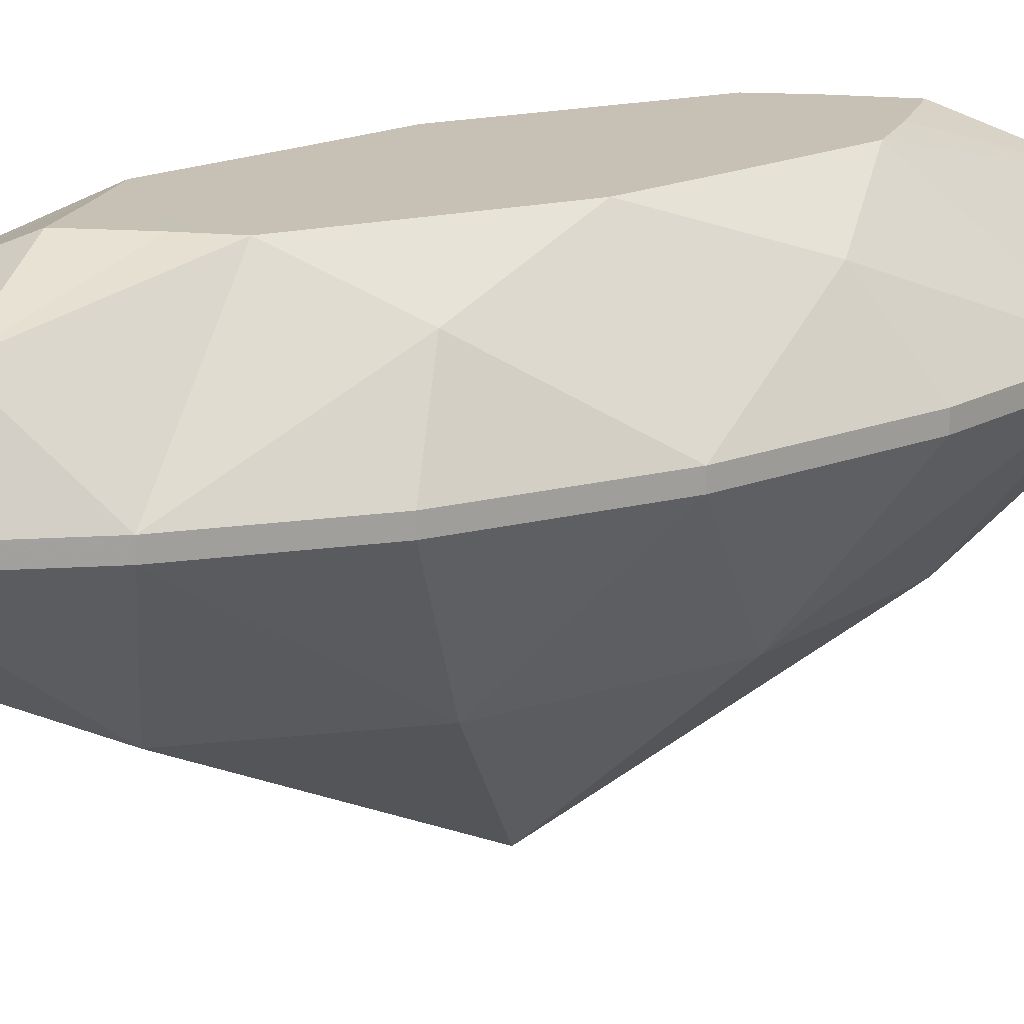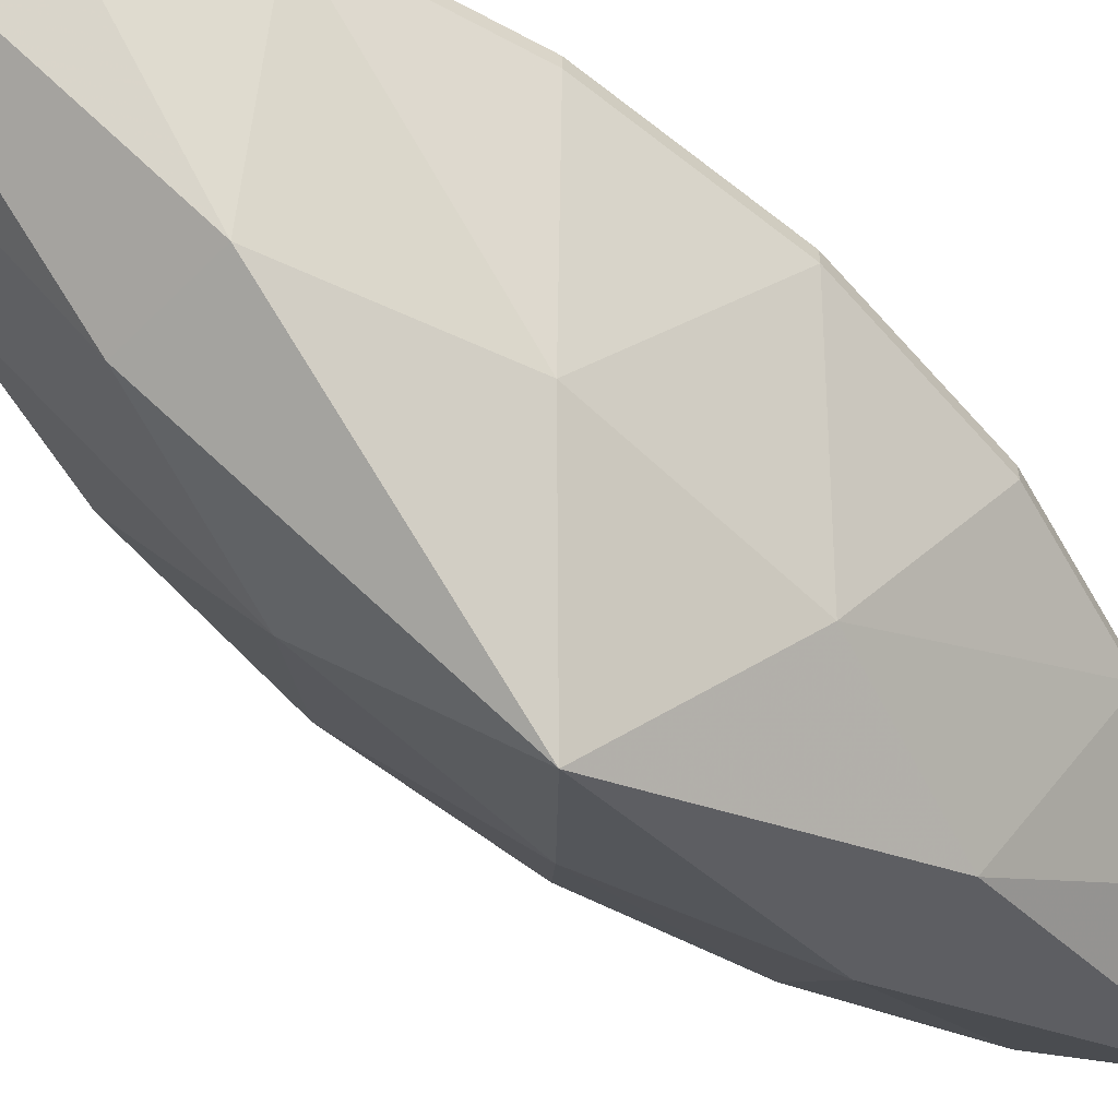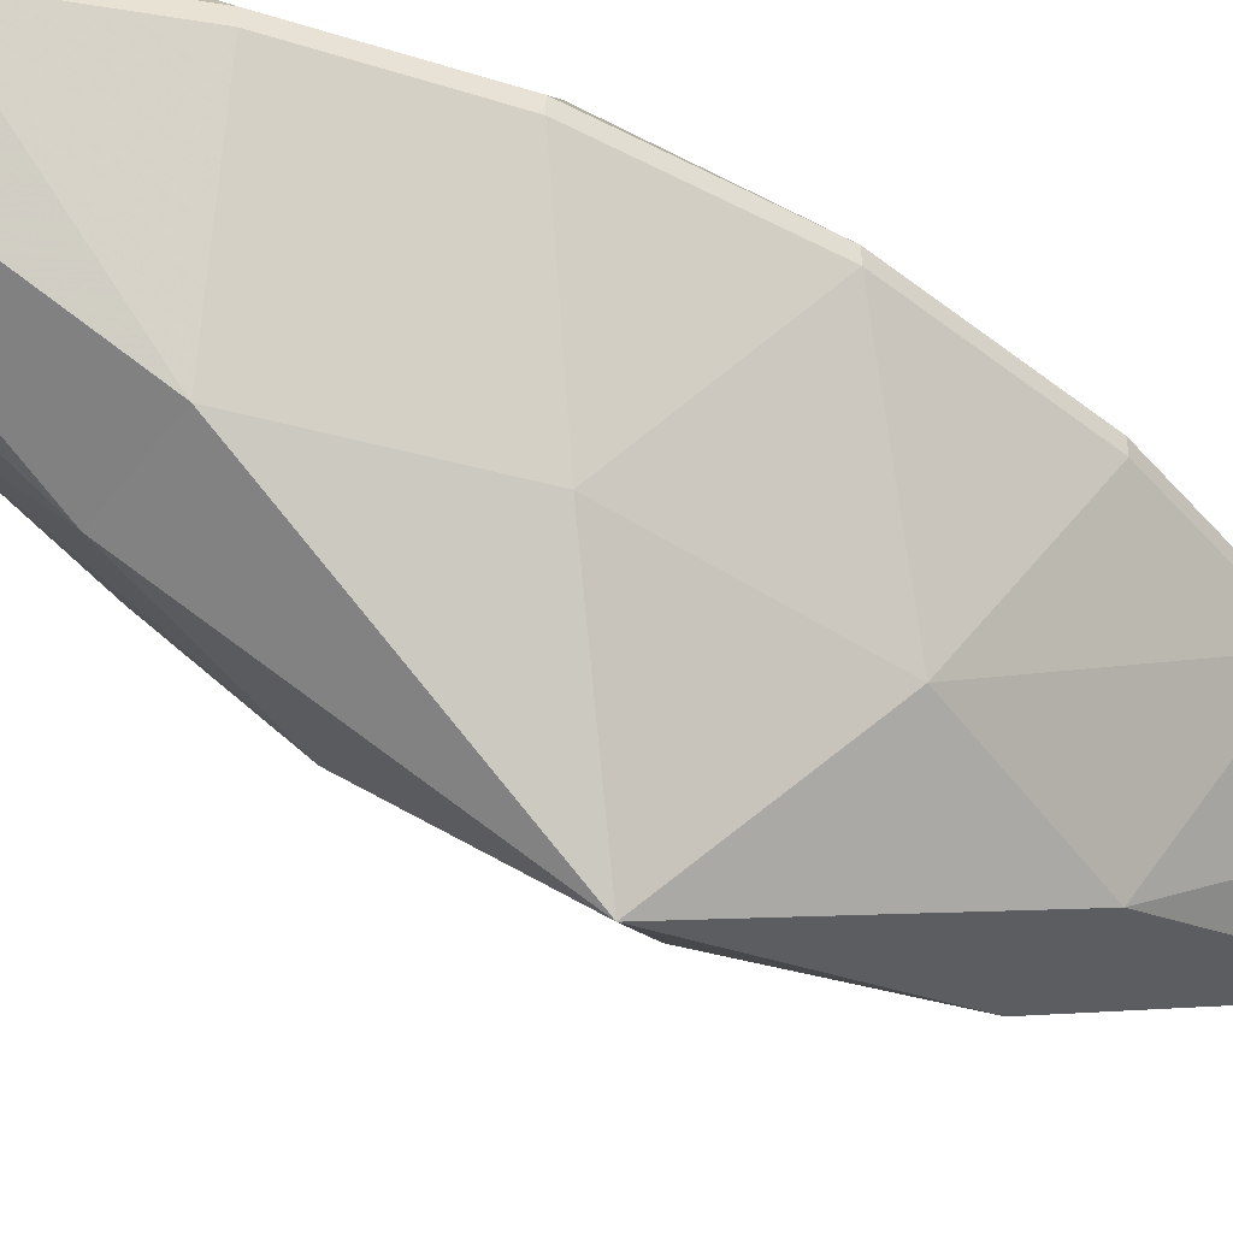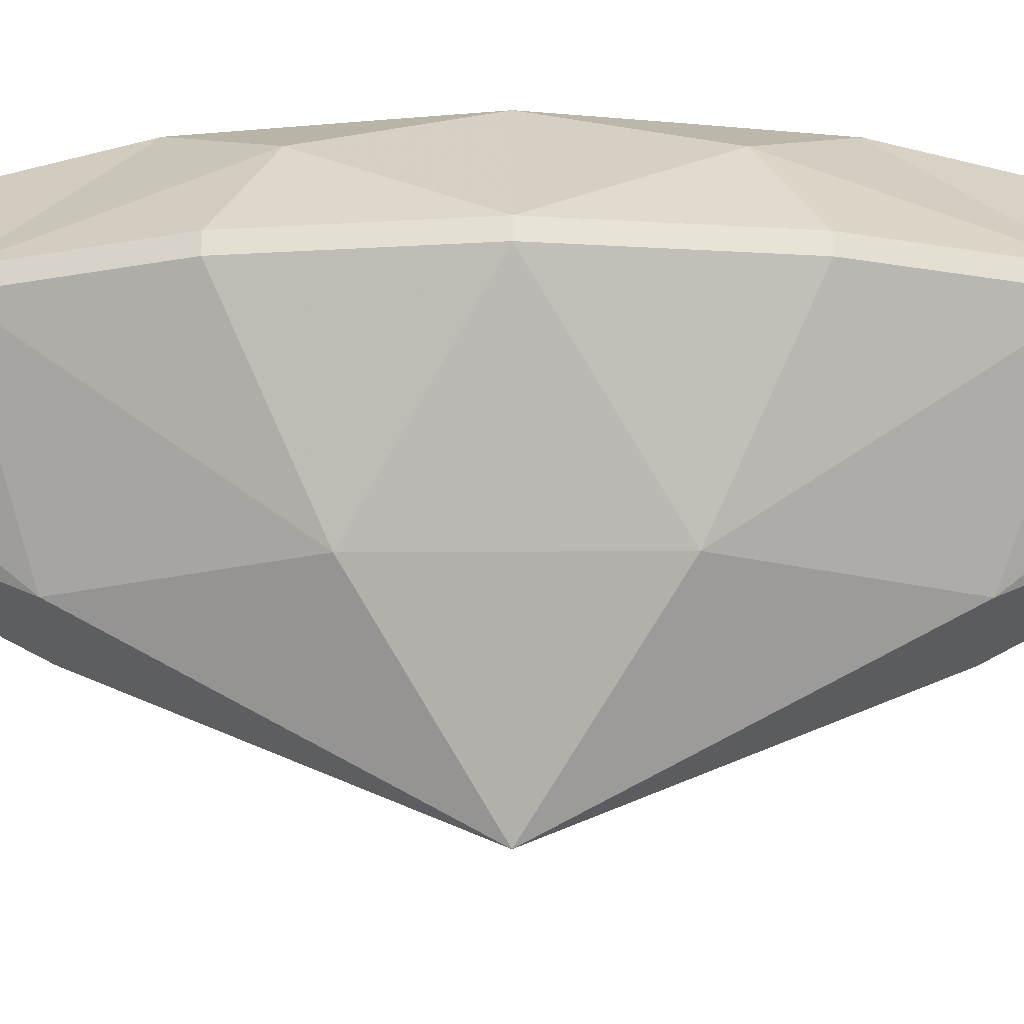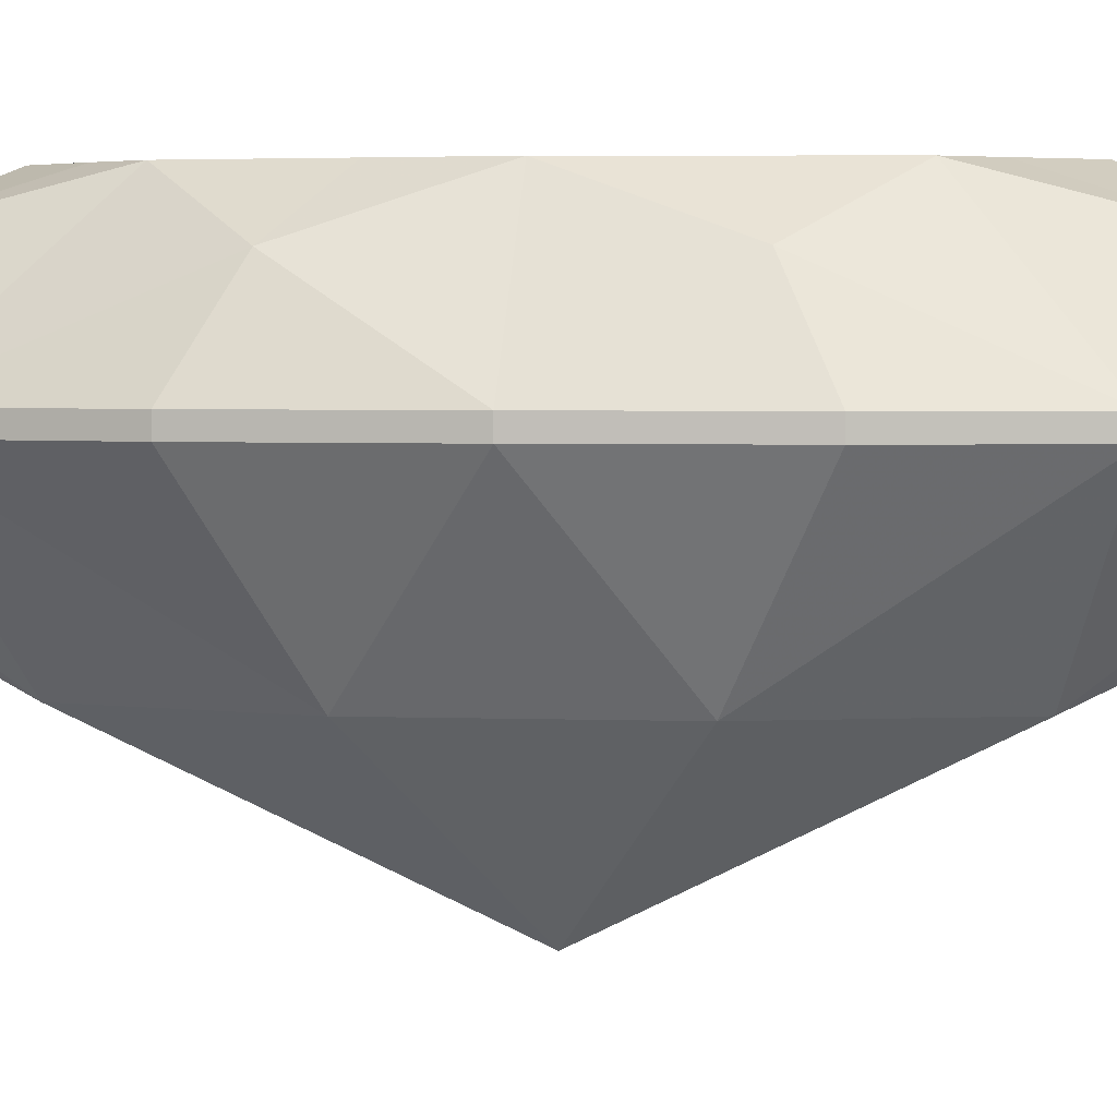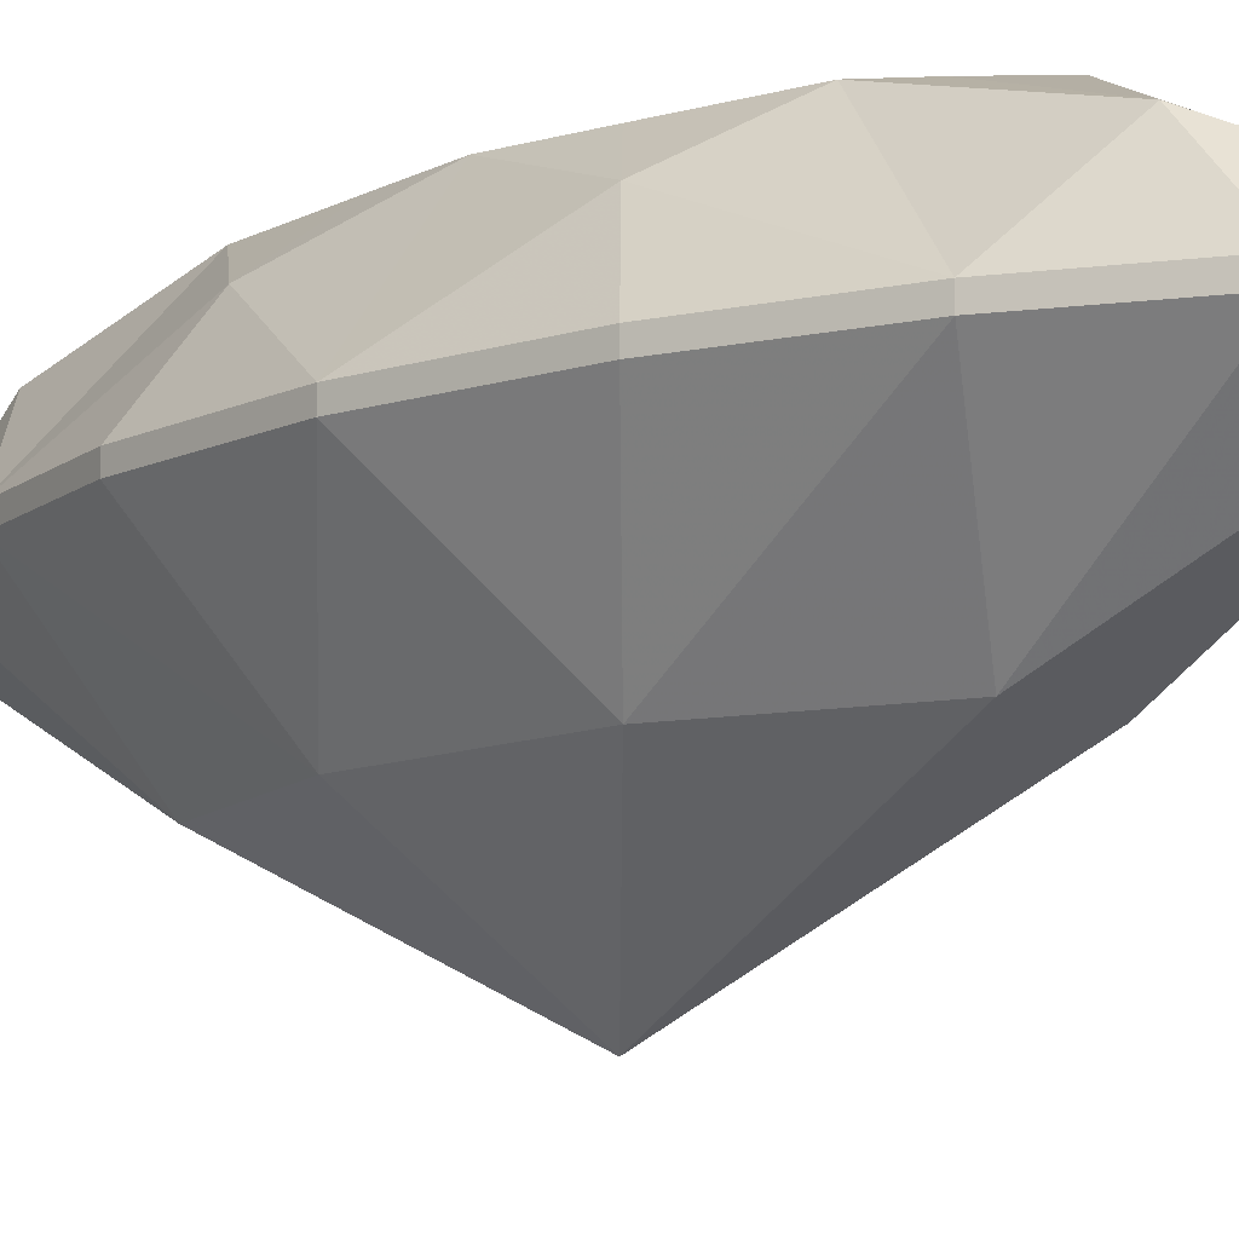
<metadata>
{"format":"obj","ext":"obj","renderer":"f3d","projection":"perspective","resolution":1024,"background":"white","views":[{"elev":18.5,"azim":58.3,"up":"+Z"},{"elev":-60.6,"azim":-134.2,"up":"+Z"},{"elev":-49.1,"azim":54.3,"up":"+Z"},{"elev":-26.4,"azim":89.9,"up":"+Z"},{"elev":3.0,"azim":-80.8,"up":"+Z"},{"elev":-10.8,"azim":134.0,"up":"+Z"}]}
</metadata>
<code>
v -0.3019 -0.6751 -0.04004
v -0.3912 -0.3719 -0.07448
v -0.3019 -0.6751 -0.07488
v 0.301 -0.6748 -0.03949
v 0.1549 -0.4466 0.2334
v 0.1409 -0.8122 0.1374
v 0.3903 -0.3718 -0.07419
v 0.3903 -0.3718 -0.03934
v 0.3905 0.3702 -0.03938
v 0.4252 -0.006291 -0.07407
v 0.3905 0.3702 -0.07423
v 0.2949 -0.2845 0.1347
v 0.2188 -0.006291 0.2334
v 0.1928 -0.1885 0.2334
v 0.2948 0.28 0.1348
v 0.1549 0.434 0.2334
v 0.1923 0.1831 0.2333
v 0.1409 0.8123 0.1374
v 0.00084 0.6164 0.2334
v 0.08972 0.5169 0.2334
v -0.1433 0.8121 0.1378
v -0.1533 0.434 0.2334
v -0.08965 0.5168 0.2334
v -0.2231 -0.2171 -0.3797
v -0.2228 0.2147 -0.3803
v 0.000842 -0.006287 -0.6659
v -0.189 0.1827 0.2334
v -0.2171 -0.006291 0.2334
v -0.1888 -0.1892 0.2335
v -0.1533 -0.4466 0.2334
v -0.08963 -0.5192 0.2334
v 0.08929 -0.5198 0.2335
v 0.00084 -0.629 0.2334
v -0.2957 -0.2848 0.1346
v -0.4235 -0.006291 -0.03923
v -0.3019 0.7008 -0.04004
v -0.3911 0.3697 -0.07455
v -0.3911 0.3697 -0.0397
v -0.2952 0.2803 0.1347
v -0.3912 -0.3719 -0.03963
v -0.4235 -0.006291 -0.07407
v -0.1711 -0.959 -0.03956
v 0.00084 -1.196 -0.07407
v 0.00084 -1.196 -0.03923
v -0.1711 -0.959 -0.0744
v 0.1669 -0.9588 -0.04005
v 0.301 -0.6748 -0.07433
v 0.1669 -0.9588 -0.07489
v 0.3009 0.7007 -0.03948
v 0.4252 -0.006291 -0.03923
v 0.167 0.9747 -0.03963
v 0.00084 1.184 -0.07407
v 0.00084 1.184 -0.03923
v -0.09973 0.5746 -0.3797
v -0.1433 -0.8118 0.138
v 0.3009 0.7007 -0.07433
v 0.167 0.9747 -0.07447
v -0.1711 0.9745 -0.03957
v -0.1711 0.9745 -0.07442
v -0.3019 0.7008 -0.07489
v 0.09865 0.5745 -0.3793
v 0.2255 0.2154 -0.3788
v 0.2233 -0.2173 -0.3796
v 0.09851 -0.5756 -0.3796
v -0.09984 -0.5753 -0.3796
f 1 2 3
f 4 5 6
f 4 7 8
f 9 10 11
f 12 13 14
f 15 16 17
f 18 19 20
f 21 22 23
f 24 25 26
f 23 20 19
f 22 20 23
f 16 20 22
f 17 16 22
f 27 17 22
f 28 17 27
f 13 17 28
f 14 13 28
f 29 14 28
f 30 14 29
f 5 14 30
f 31 5 30
f 32 5 31
f 33 32 31
f 28 34 29
f 28 35 34
f 36 37 38
f 36 22 21
f 22 39 27
f 33 6 32
f 1 30 34
f 40 41 2
f 5 12 14
f 42 43 44
f 1 45 42
f 13 15 17
f 46 47 4
f 46 43 48
f 49 16 15
f 8 10 50
f 50 13 12
f 16 18 20
f 11 49 9
f 51 52 53
f 19 21 23
f 18 21 19
f 25 54 26
f 38 41 35
f 39 28 27
f 55 6 33
f 30 55 31
f 34 30 29
f 33 31 55
f 6 5 32
f 51 56 57
f 58 52 59
f 36 59 60
f 21 58 36
f 21 53 58
f 18 51 53
f 18 49 51
f 15 9 49
f 15 50 9
f 12 8 50
f 12 4 8
f 6 46 4
f 6 44 46
f 55 42 44
f 55 1 42
f 34 40 1
f 34 35 40
f 39 38 35
f 39 36 38
f 57 61 52
f 62 61 56
f 63 62 10
f 64 63 47
f 43 64 48
f 24 65 3
f 37 25 41
f 59 54 60
f 2 24 3
f 41 24 2
f 65 64 43
f 3 65 45
f 47 63 7
f 45 65 43
f 10 62 11
f 48 64 47
f 56 61 57
f 7 63 10
f 52 54 59
f 11 62 56
f 60 25 37
f 61 54 52
f 1 40 2
f 4 12 5
f 4 47 7
f 9 50 10
f 24 41 25
f 28 39 35
f 36 60 37
f 36 39 22
f 1 55 30
f 40 35 41
f 42 45 43
f 1 3 45
f 46 48 47
f 46 44 43
f 49 18 16
f 8 7 10
f 50 15 13
f 11 56 49
f 51 57 52
f 18 53 21
f 25 60 54
f 38 37 41
f 55 44 6
f 51 49 56
f 58 53 52
f 36 58 59
f 62 26 61
f 63 26 62
f 64 26 63
f 24 26 65
f 65 26 64
f 61 26 54

</code>
